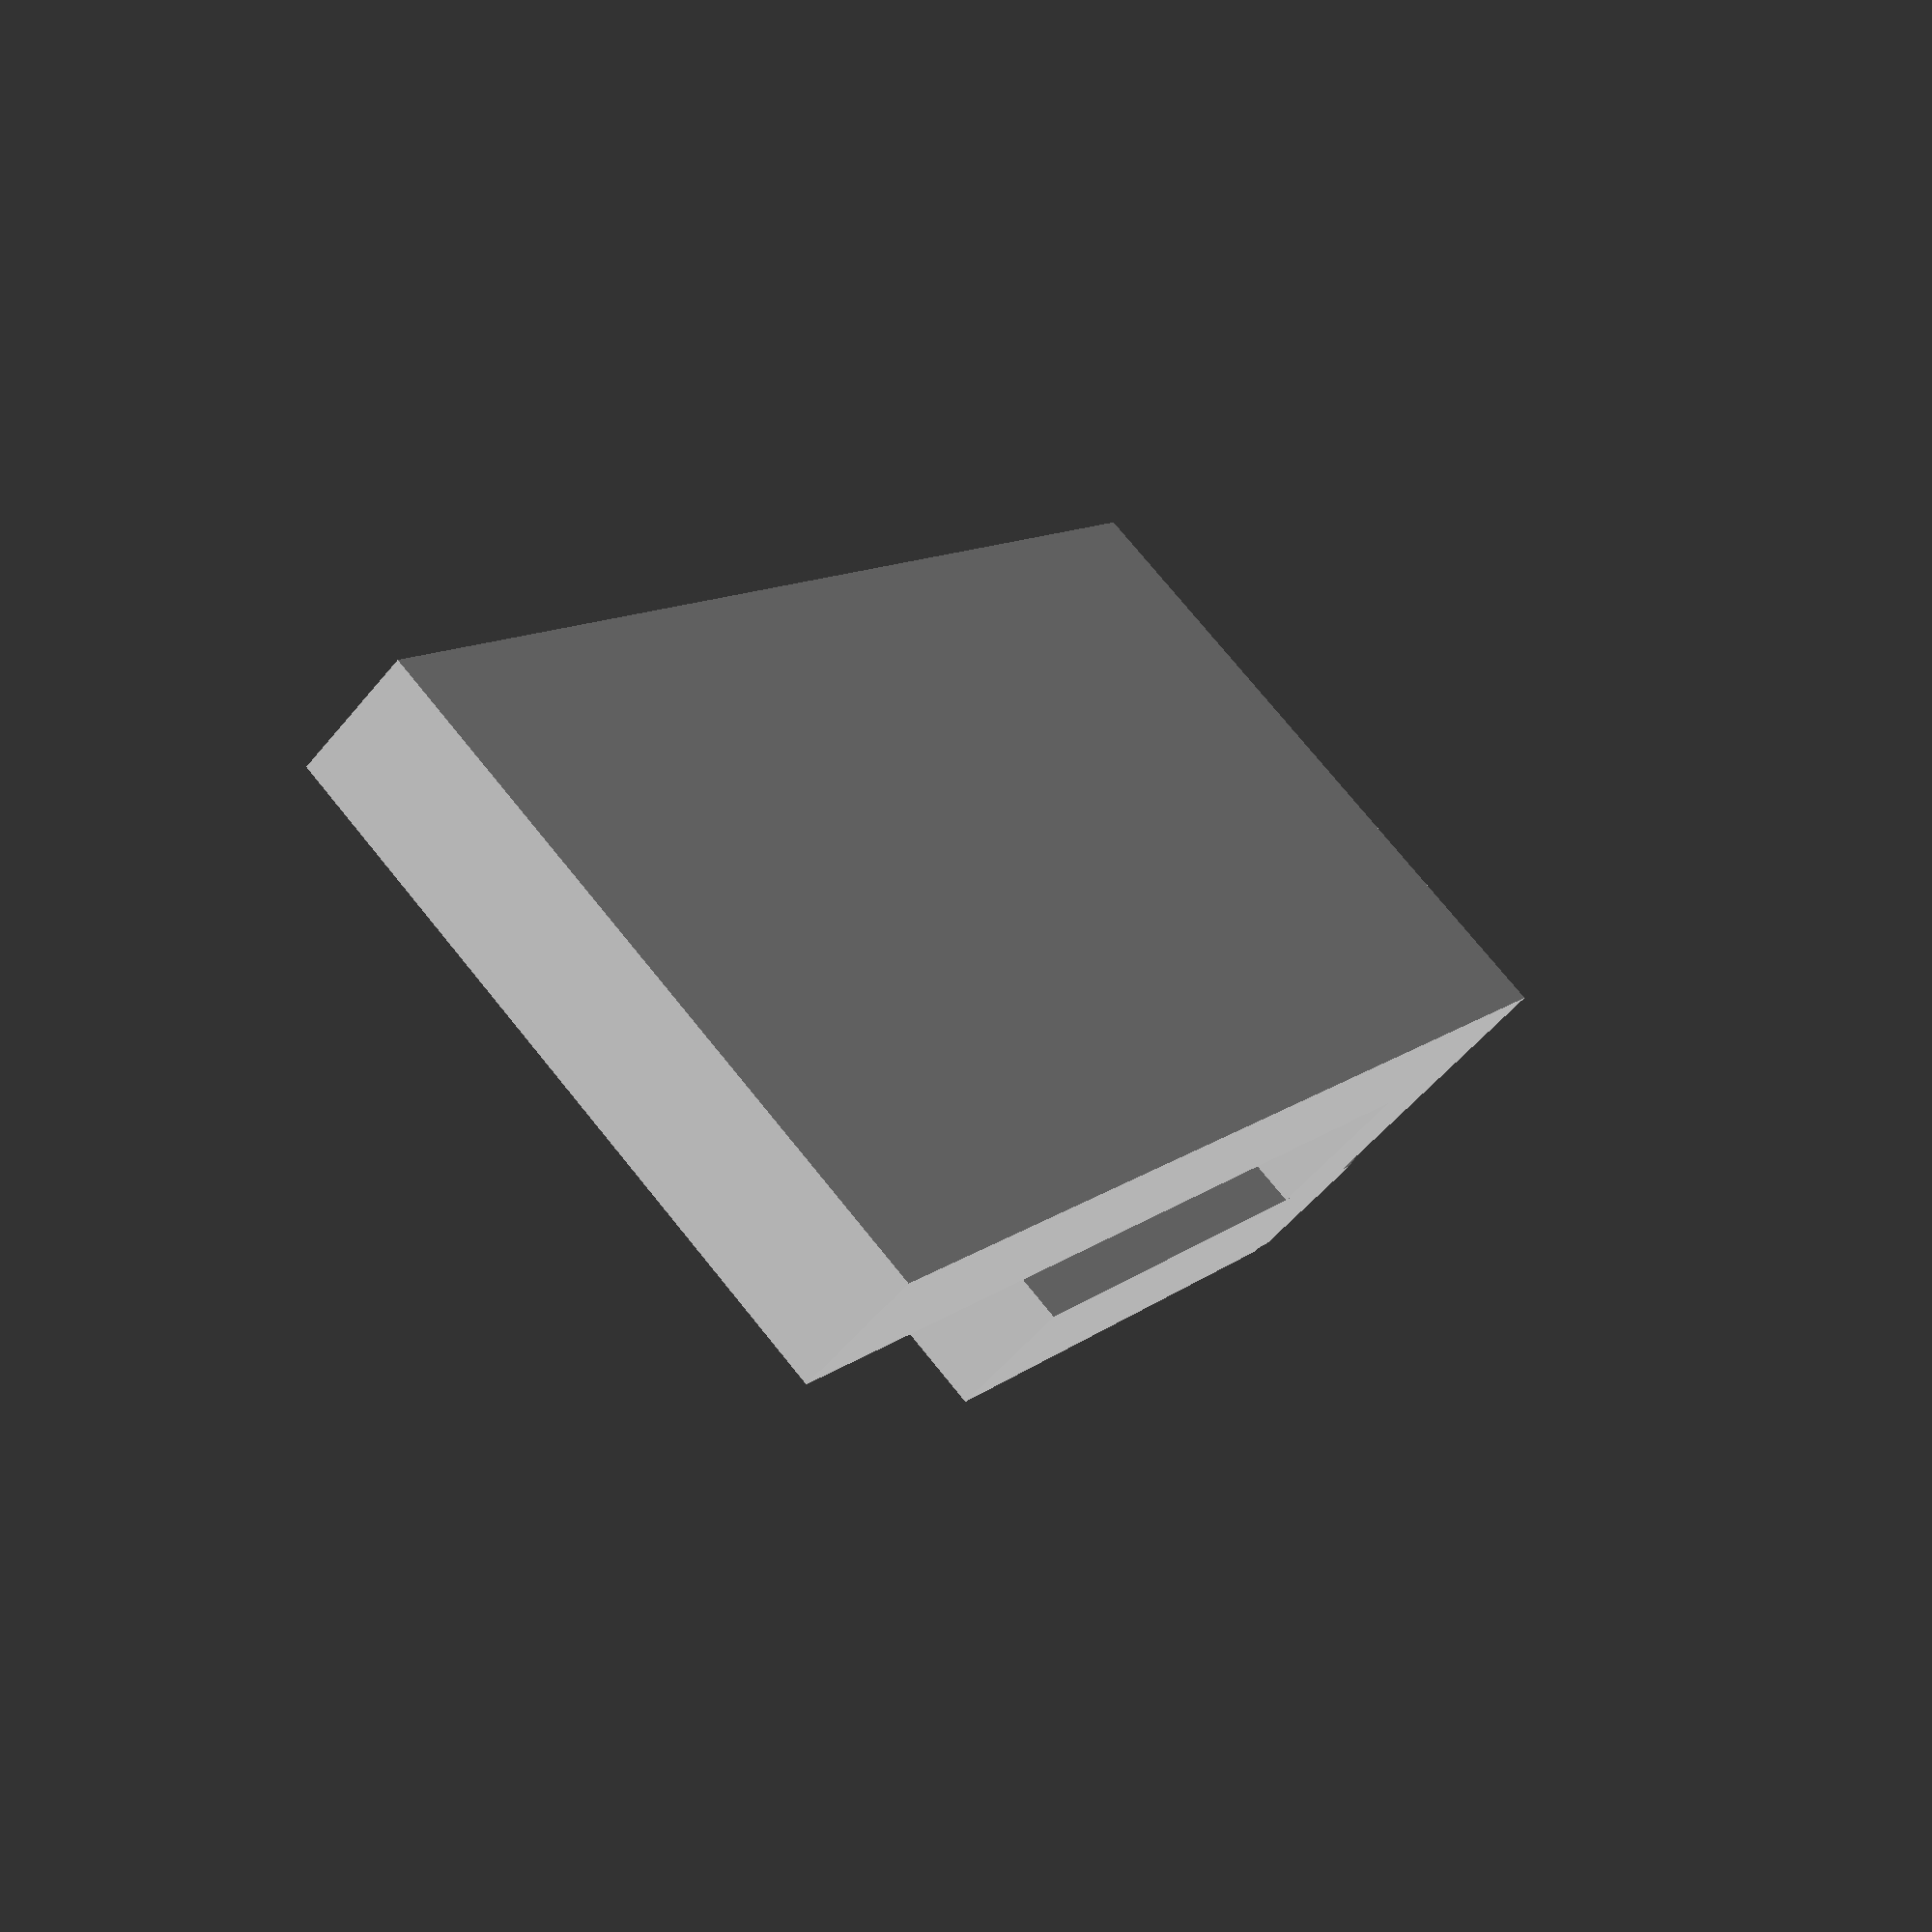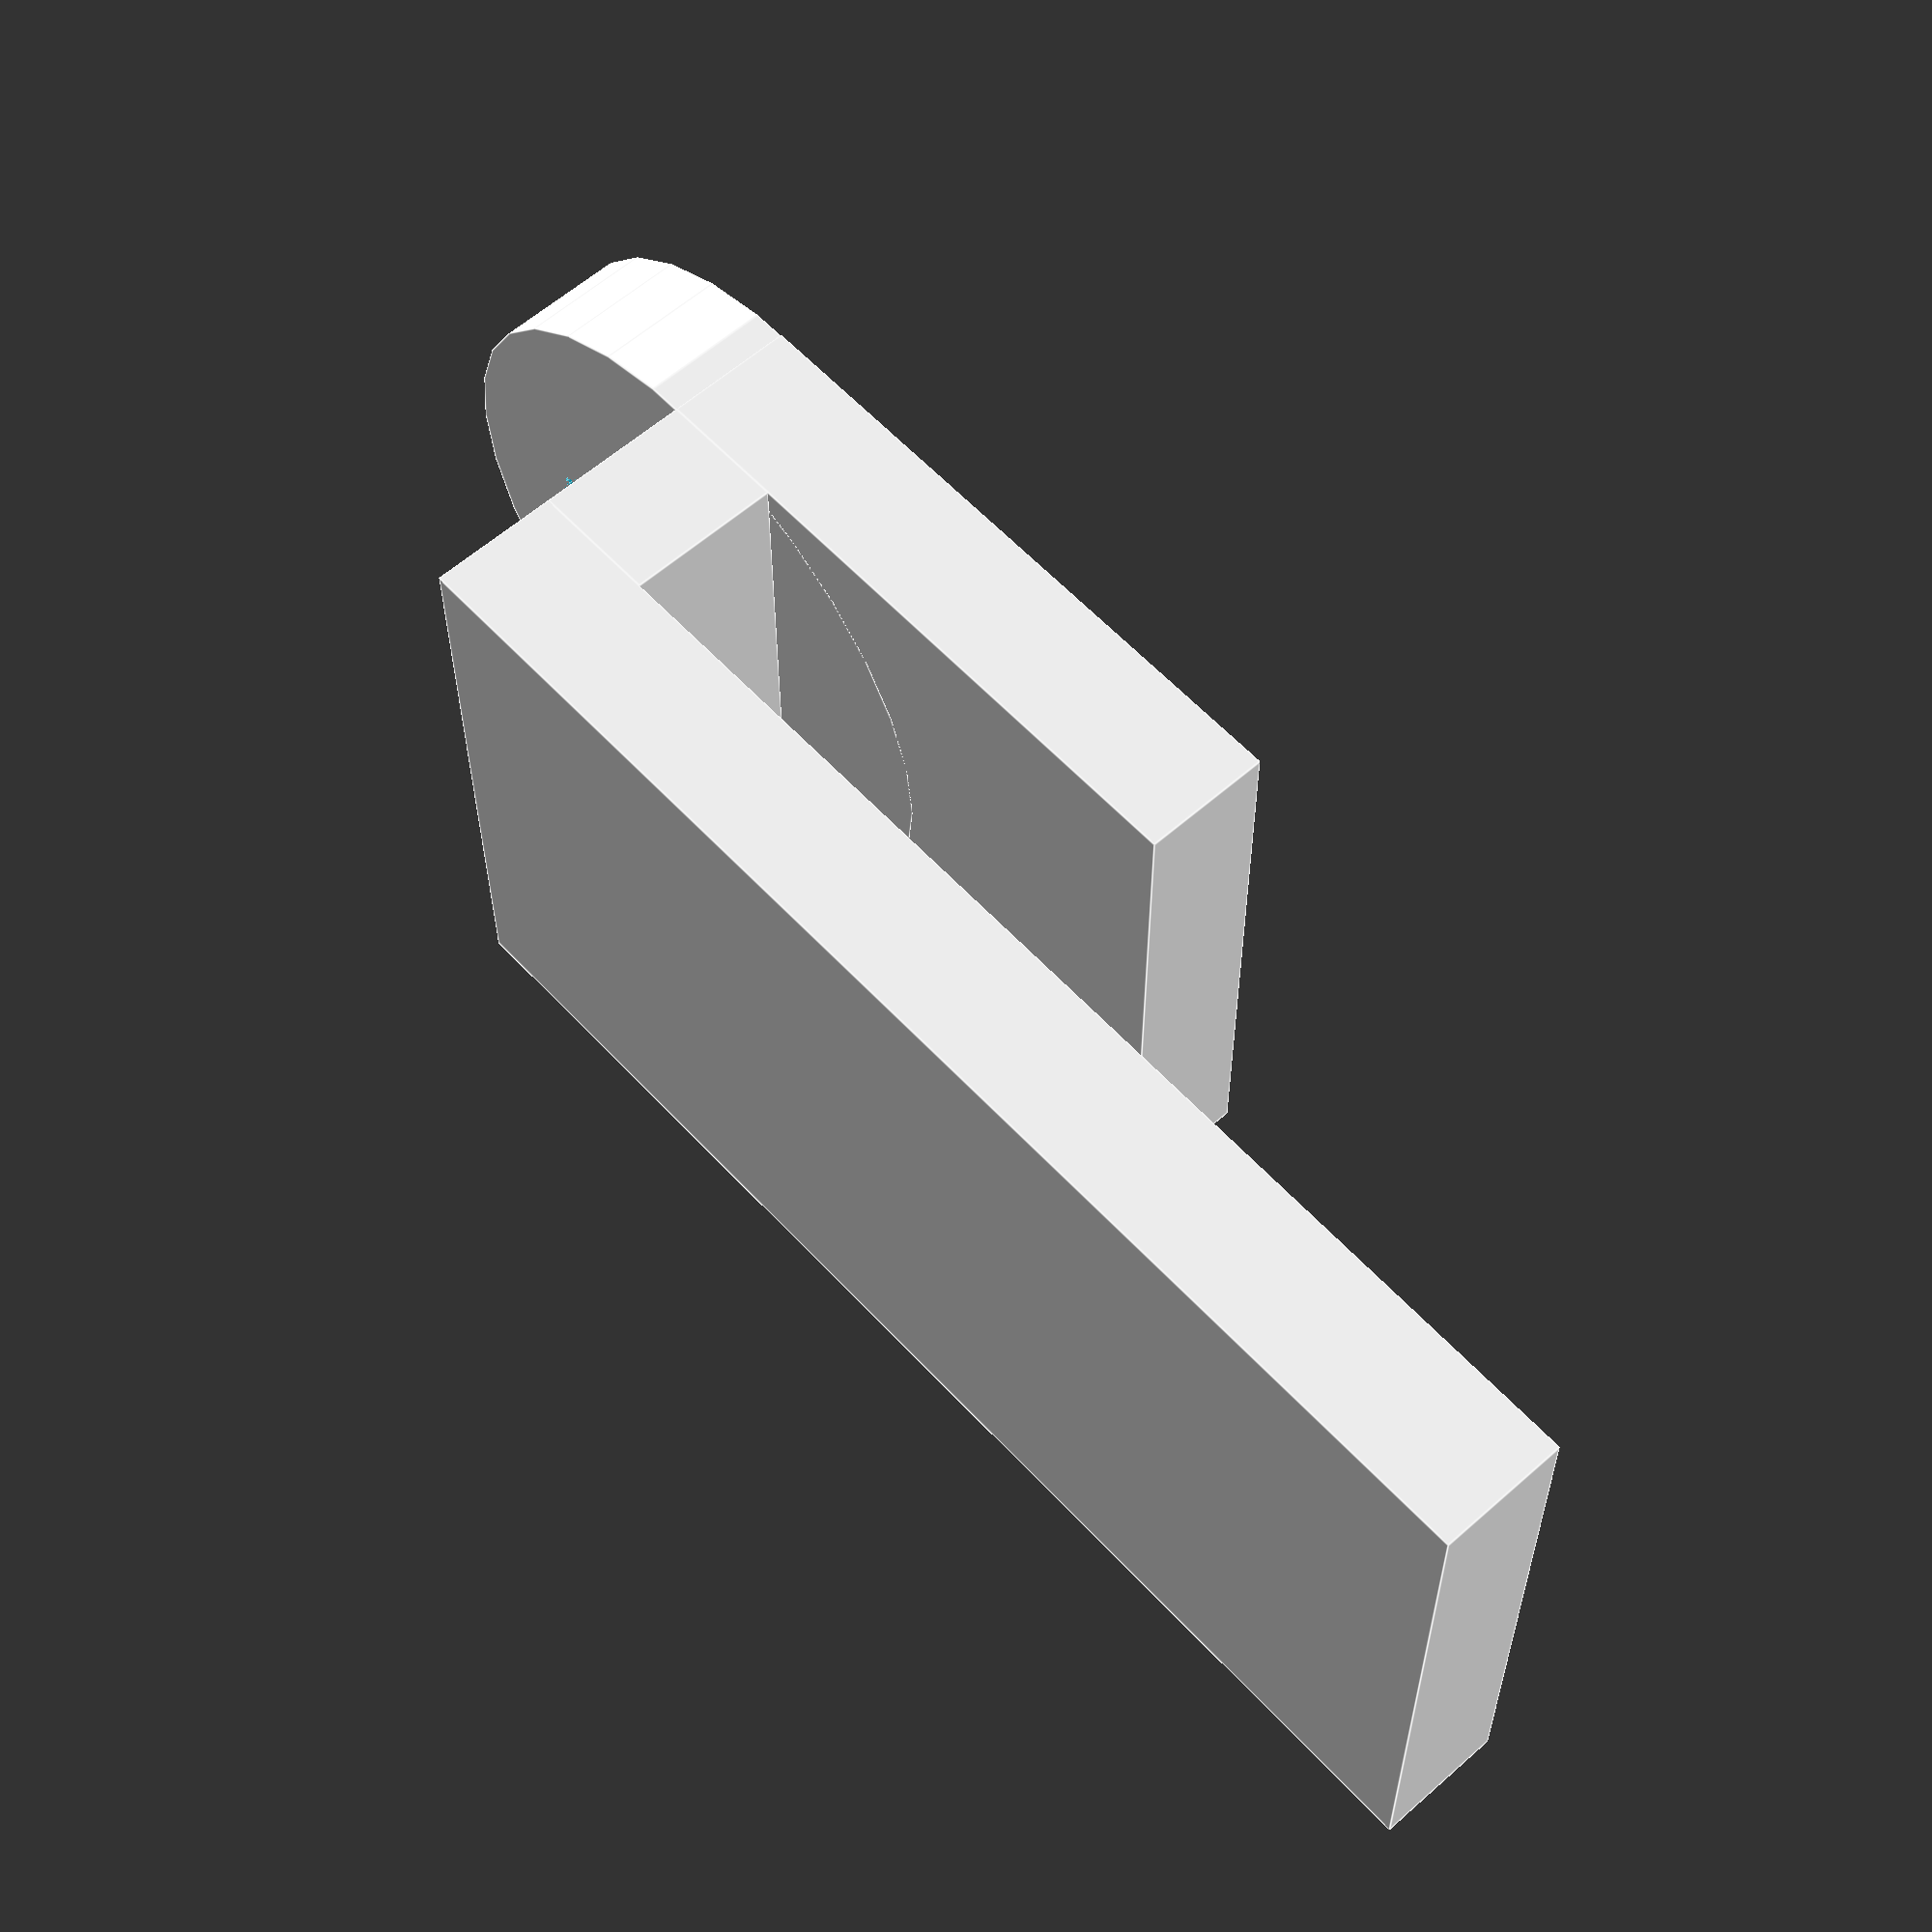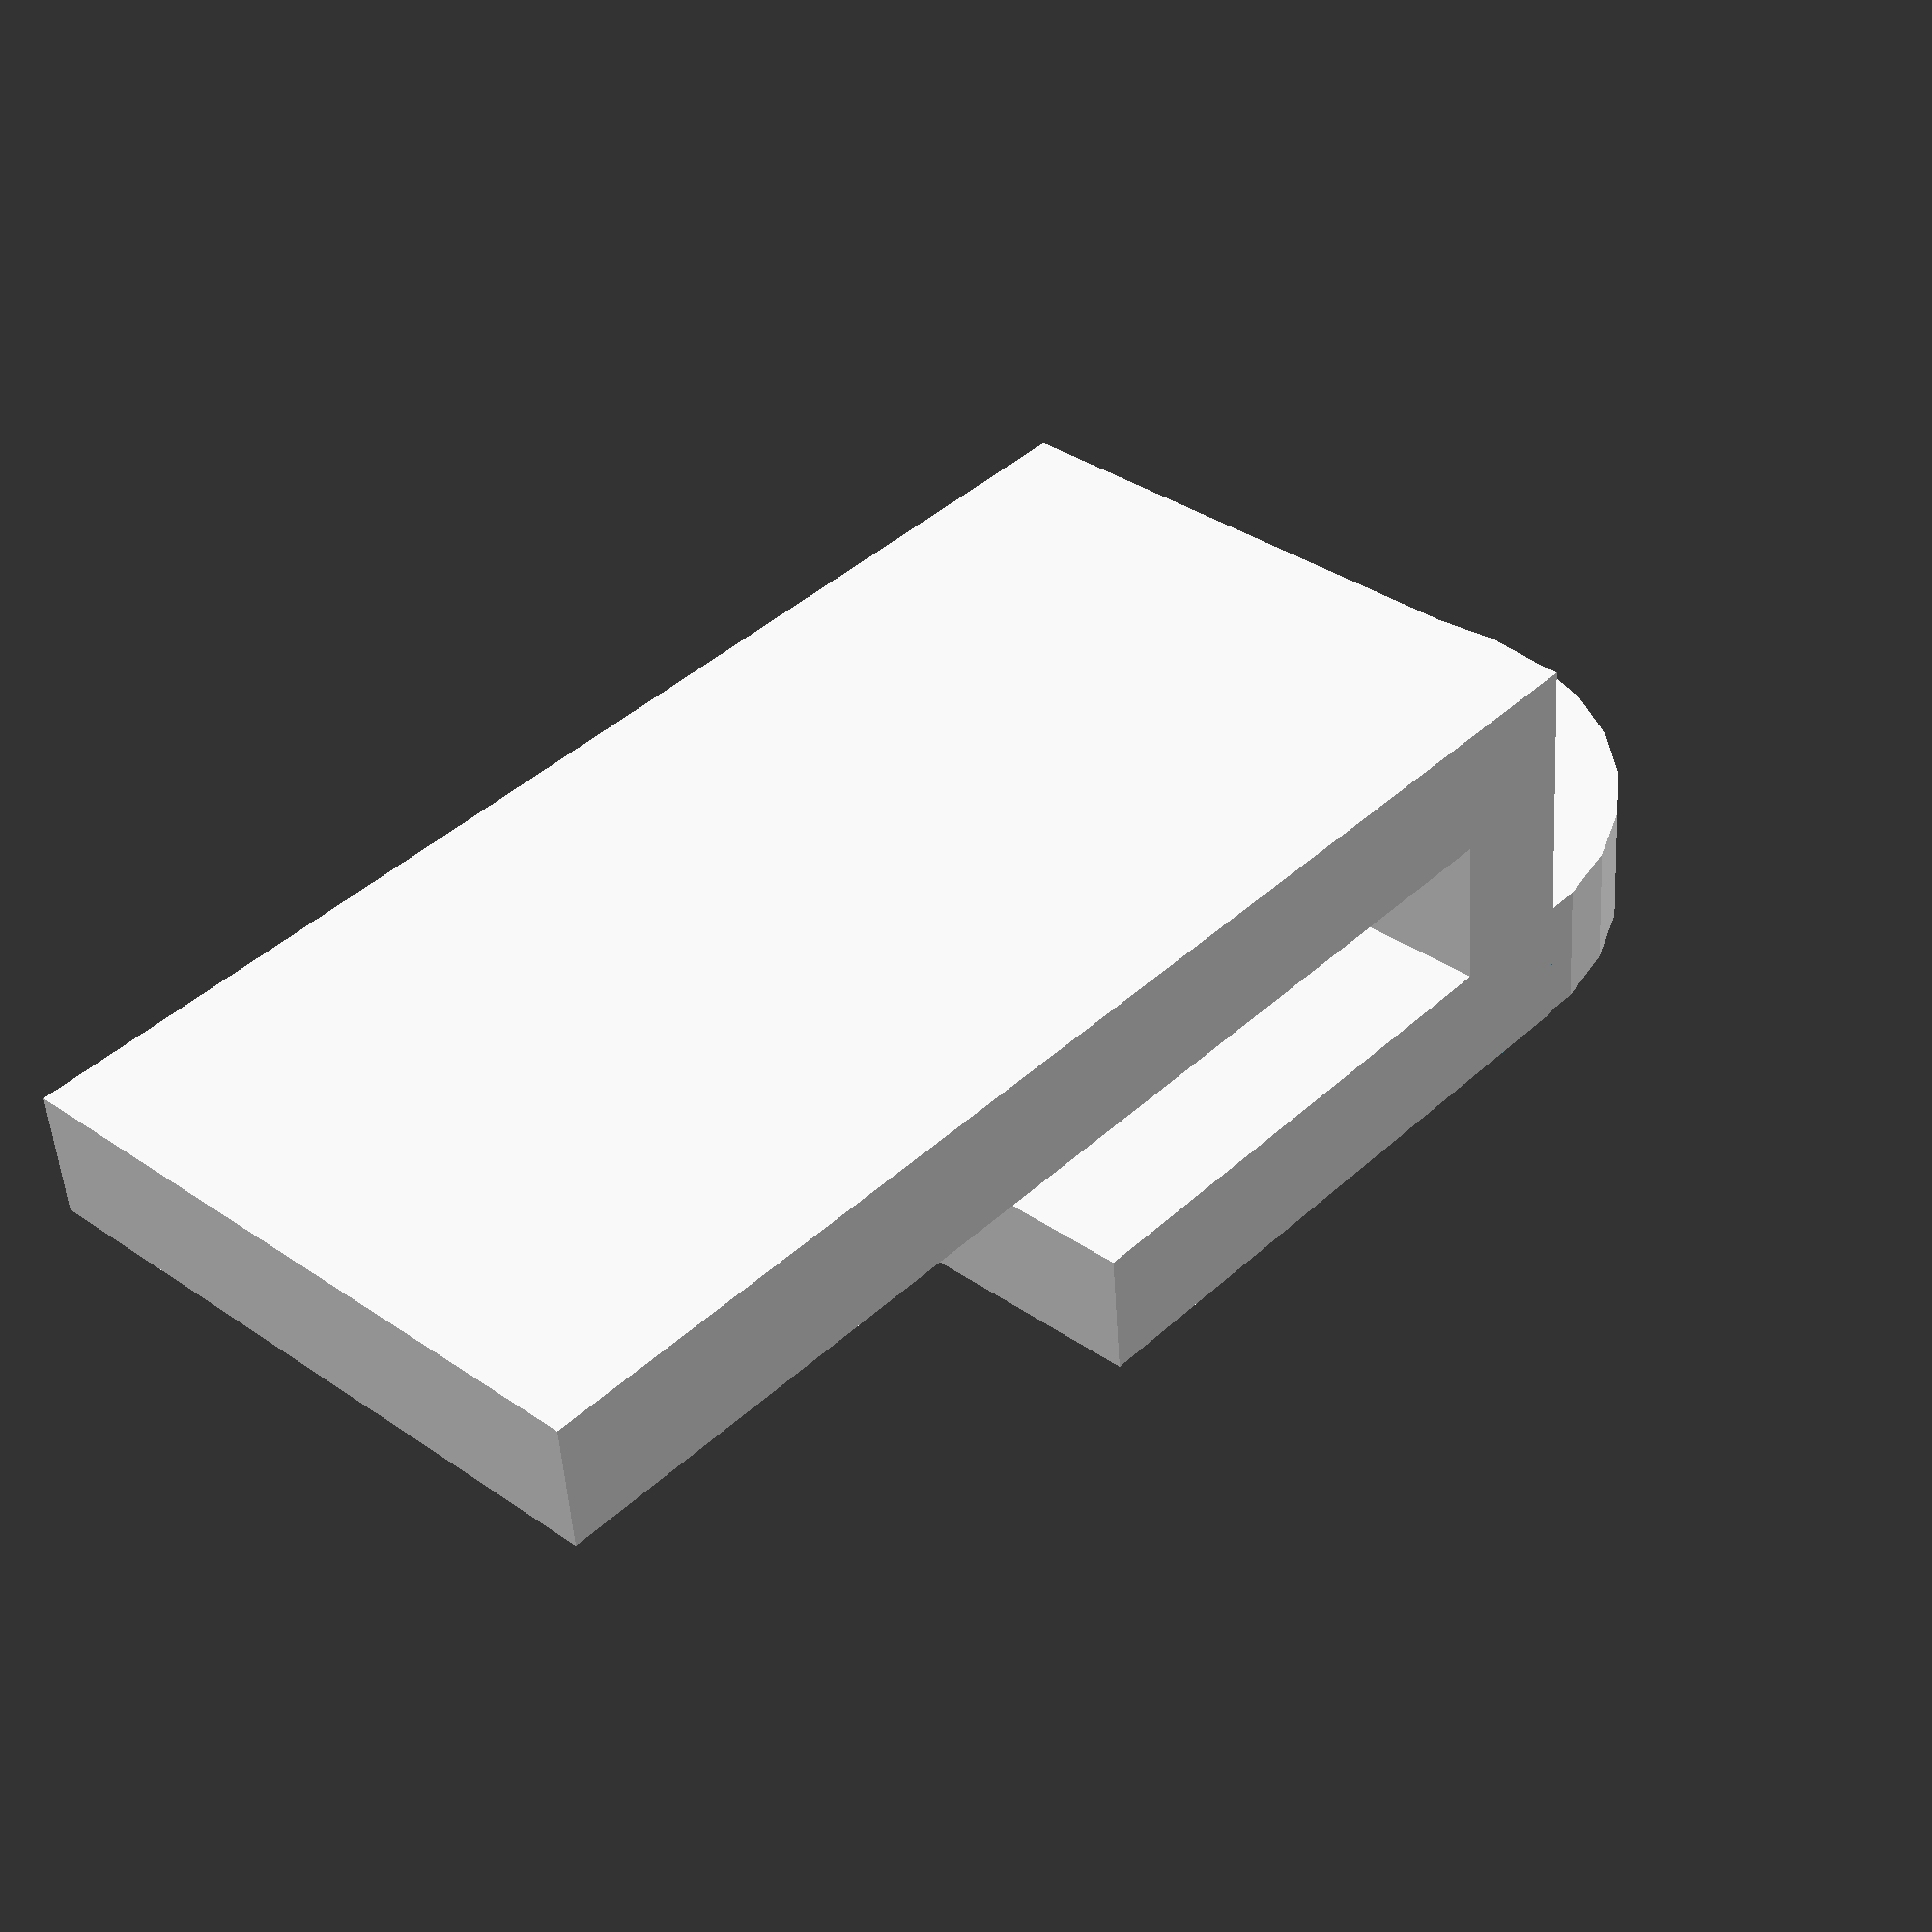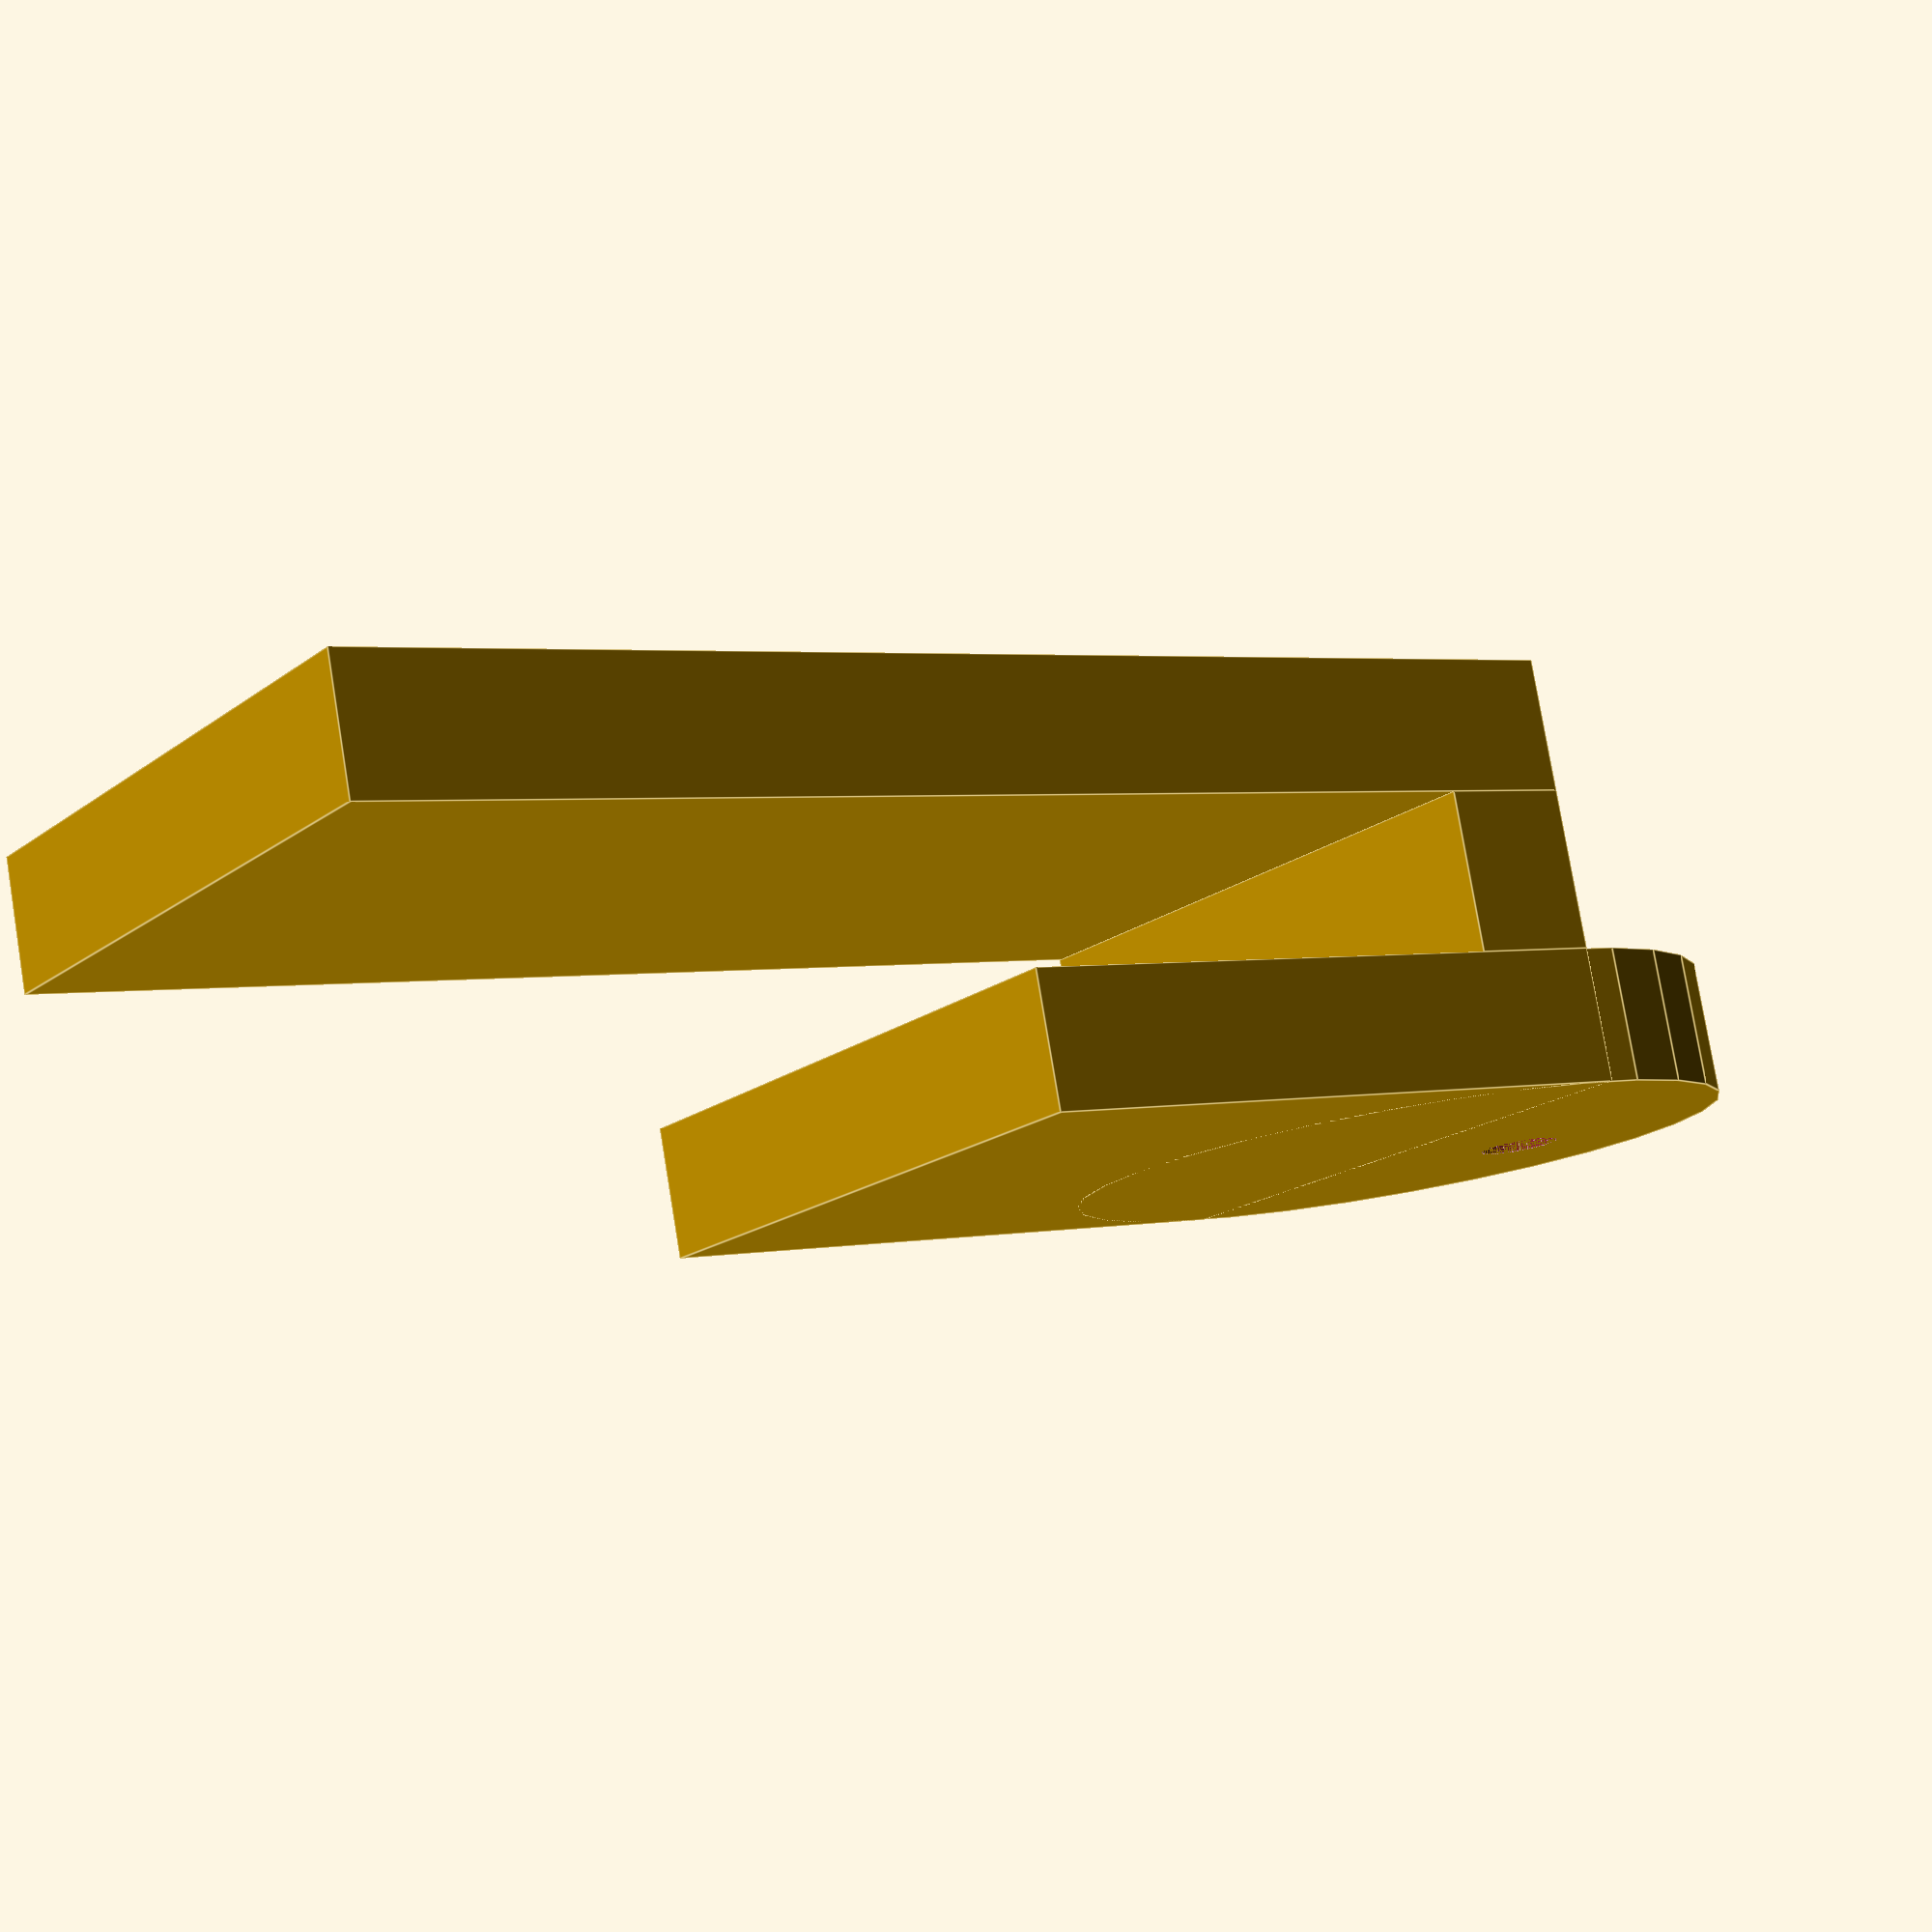
<openscad>
// Author: Charlie Snyder
// Twitter Handle: @mjrsnyder

$fn=30;

width=25;
baseLength=50;
glassThickness=6;
clipLength=20;
screwDiameter=3;

module base (length, width){
    cube([length, width, 5]);
}

module glassSeparator (thickness, width) {
    cube([5,width,thickness]);
}

module clip(length, width, screwDiameter){
    cube([length+5,width,5]);
    difference() {
        translate([0, width/2]){
            cylinder(r=width/2, h=5);
        }
        cube([width/2,width,5]);
        translate([-width/4, width/2]){
            cylinder(r=screwDiameter/2, h=5);
        }
    }
}

base(baseLength, width);
translate([0,0,5]){
    glassSeparator(glassThickness, width);
}

translate([0,0,glassThickness +5]){
    clip(clipLength, width, screwDiameter);
}
</openscad>
<views>
elev=54.6 azim=53.5 roll=141.5 proj=p view=wireframe
elev=300.6 azim=180.1 roll=227.7 proj=p view=edges
elev=230.9 azim=227.3 roll=356.4 proj=p view=solid
elev=280.7 azim=214.3 roll=350.6 proj=p view=edges
</views>
